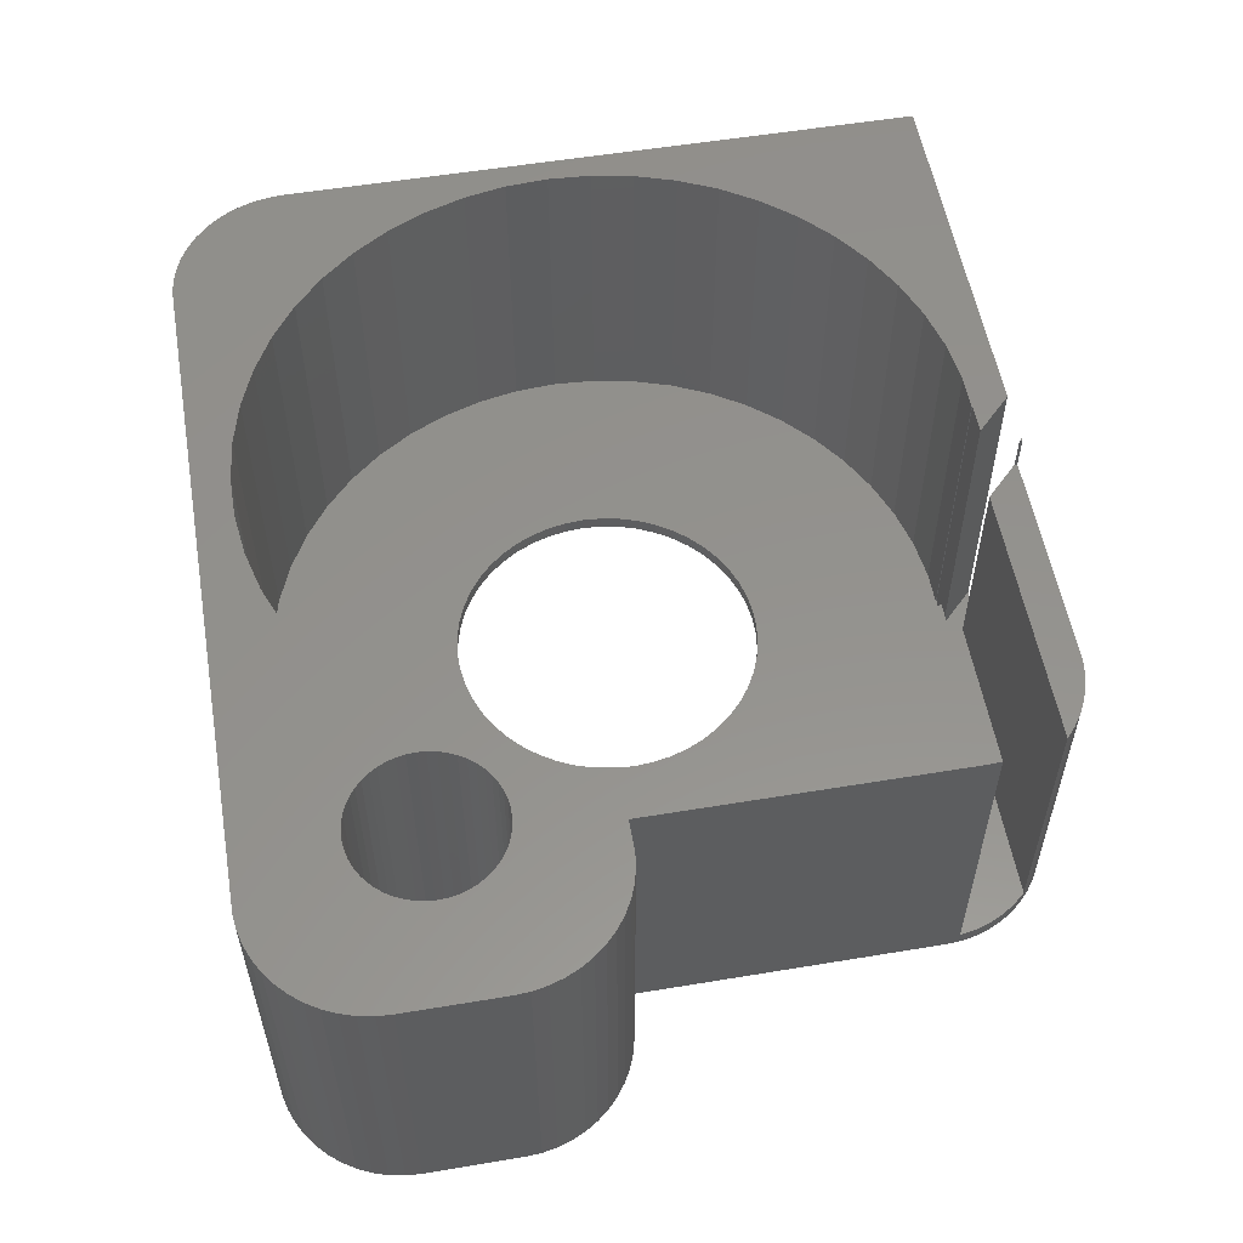
<metadata>
{"format":"stl","ext":"stl","renderer":"f3d","projection":"perspective","resolution":1024,"background":"white","views":[{"elev":55.7,"azim":80.1,"up":"+Z"}]}
</metadata>
<code>
# stl→obj: 438 verts, 880 faces
v -16 -11 0
v -16 16 14
v -16 16 0
v -16 -11 14
v 11.23 8.523 14
v 16 11 14
v 15.97 11.5 14
v 17.79 -7.896 14
v 22 -7 14
v 21.96 -6.373 14
v 18 -9 14
v 22 -11 14
v 17.63 -7.555 14
v 21.84 -5.757 14
v 17.98 -9.376 14
v 21.65 -5.159 14
v 17.91 -9.746 14
v 17.43 -7.237 14
v 21.38 -4.591 14
v 17.79 -10.1 14
v 21.05 -4.061 14
v 21.96 -11.63 14
v 17.19 -6.946 14
v 20.64 -3.577 14
v 17.63 -10.45 14
v 20.19 -3.147 14
v 21.84 -12.24 14
v 16.91 -6.688 14
v 19.68 -2.778 14
v 21.65 -12.84 14
v 19.13 -2.476 14
v 17.43 -10.76 14
v 16.61 -6.467 14
v 18.55 -2.245 14
v 21.38 -13.41 14
v 21.05 -13.94 14
v 17.98 -8.624 14
v 17.94 -2.089 14
v 17.91 -8.254 14
v 16.28 -6.286 14
v 17.31 -2.01 14
v 15.93 -6.147 14
v 16 -2.01 14
v 13.54 3.606 14
v 14 0 14
v 13.89 1.817 14
v 13.54 -3.606 14
v 13.89 -1.817 14
v 15.56 -6.053 14
v 15.19 -6.006 14
v 14.81 -6.006 14
v 12.98 5.338 14
v 12.21 6.985 14
v 10.07 9.926 14
v 9.75 11.5 14
v 9.75 11 14
v 8.926 11 14
v 17.19 -11.05 14
v 20.64 -14.42 14
v 20.19 -14.85 14
v 16.91 -11.31 14
v 19.68 -15.22 14
v 19.13 -15.52 14
v 16.61 -11.53 14
v 18.55 -15.76 14
v 17.94 -15.91 14
v 16.28 -11.71 14
v 17.31 -15.99 14
v 15.93 -11.85 14
v 15.56 -11.95 14
v 15.19 -11.99 14
v 14.81 -11.99 14
v 14.44 -11.95 14
v 14.07 -11.85 14
v 13.72 -11.71 14
v 7.269 -12.24 14
v 13.39 -11.53 14
v 8.743 -11.17 14
v 13.09 -11.31 14
v 12.81 -11.05 14
v 11.23 -8.523 14
v 12.02 -9.376 14
v 12 -9 14
v 10.07 -9.926 14
v 12.09 -9.746 14
v 12.21 -10.1 14
v 12.37 -10.45 14
v 12.57 -10.76 14
v 5.674 -13.12 14
v 3.981 -13.79 14
v 2.217 -14.24 14
v 0.4105 -14.47 14
v -11.31 -15.99 14
v -1.41 -14.47 14
v -3.217 -14.24 14
v -4.981 -13.79 14
v -6.674 -13.12 14
v -8.269 -12.24 14
v -9.743 -11.17 14
v -14.19 -14.85 14
v -11.07 -9.926 14
v -11.94 -15.91 14
v -12.23 -8.523 14
v -12.55 -15.76 14
v -13.13 -15.52 14
v -13.21 -6.985 14
v -13.68 -15.22 14
v -13.98 -5.338 14
v -15.96 -11.63 14
v -14.54 -3.606 14
v -14.89 -1.817 14
v -15 0 14
v -14.64 -14.42 14
v -10 15.99 14
v -10 16 14
v -11.07 9.926 14
v -12.23 8.523 14
v -13.21 6.985 14
v -15.05 -13.94 14
v -15.38 -13.41 14
v -15.65 -12.84 14
v -14.89 1.817 14
v -15.84 -12.24 14
v -13.98 5.338 14
v -14.54 3.606 14
v -0.2401 15.99 14
v 0 14.5 14
v 1.25 14.5 14
v -1.41 14.47 14
v 0 14.47 14
v -3.217 14.24 14
v -4.981 13.79 14
v -6.674 13.12 14
v -8.269 12.24 14
v -9.743 11.17 14
v 14.44 -6.053 14
v 12.98 -5.338 14
v 14.07 -6.147 14
v 13.72 -6.286 14
v 13.39 -6.467 14
v 13.09 -6.688 14
v 12.21 -6.985 14
v 12.81 -6.946 14
v 12.57 -7.237 14
v 12.37 -7.555 14
v 12.21 -7.896 14
v 12.09 -8.254 14
v 12.02 -8.624 14
v 2 15.99 14
v 1.881 15.99 14
v 2 15.87 14
v 15.97 11.5 0.6
v 15.96 11.63 0
v 15.96 11.63 0.6
v 16 11 0
v -14.64 -14.42 0
v -14.19 -14.85 0
v 12.55 15.76 0
v 11.94 15.91 12.5
v 12.55 15.76 12.5
v 11.94 15.91 0
v 16 -2.01 0
v 11.31 15.99 12.5
v 1.881 15.99 0.6
v 2 15.99 12.5
v -1.5 15.99 0.5
v -0.2401 15.99 0.6
v 11.31 15.99 0
v -10 15.99 0
v -10 15.99 0.5
v -1.5 15.99 13.5
v -10 15.99 13.5
v -15.65 -12.84 0
v -15.84 -12.24 0
v -11.31 -15.99 0
v 17.31 -15.99 0
v 15.84 12.24 0.6
v 15.65 12.84 0
v 15.65 12.84 0.6
v 15.84 12.24 0
v 15.05 13.94 0.6
v 14.64 14.42 0
v 14.64 14.42 0.6
v 15.05 13.94 0
v -15.96 -11.63 0
v 17.79 -10.1 0
v 22 -11 0
v 21.96 -11.63 0
v 18 -9 0
v 22 -7 0
v 17.63 -10.45 0
v 21.84 -12.24 0
v 17.98 -8.624 0
v 21.65 -12.84 0
v 17.91 -8.254 0
v 17.43 -10.76 0
v 21.38 -13.41 0
v 17.79 -7.896 0
v 21.05 -13.94 0
v 21.96 -6.373 0
v 17.19 -11.05 0
v 20.64 -14.42 0
v 17.63 -7.555 0
v 20.19 -14.85 0
v 21.84 -5.757 0
v 16.91 -11.31 0
v 19.68 -15.22 0
v 21.65 -5.159 0
v 19.13 -15.52 0
v 17.43 -7.237 0
v 16.61 -11.53 0
v 18.55 -15.76 0
v 21.38 -4.591 0
v 21.05 -4.061 0
v 17.98 -9.376 0
v 17.94 -15.91 0
v 17.91 -9.746 0
v 16.28 -11.71 0
v 15.93 -11.85 0
v 15.56 -11.95 0
v 15.19 -11.99 0
v 14.81 -11.99 0
v 14.44 -11.95 0
v 14.07 -11.85 0
v 13.72 -11.71 0
v 13.39 -11.53 0
v 13.09 -11.31 0
v 12.02 -8.624 0
v 6 0 0
v 5.949 0.8147 0
v 3.643 -5.008 0
v 12 -9 0
v 12.02 -9.376 0
v 2.983 -5.488 0
v 12.09 -9.746 0
v 2.268 -5.881 0
v 12.21 -10.1 0
v 1.509 -6.182 0
v 12.37 -10.45 0
v 5.949 -0.8147 0
v 12.57 -10.76 0
v 5.796 -1.616 0
v 5.544 -2.393 0
v 0.718 -6.385 0
v 12.81 -11.05 0
v 5.196 -3.131 0
v 4.759 -3.821 0
v 4.238 -4.45 0
v -0.09186 -6.487 0
v -0.9081 -6.487 0
v -1.718 -6.385 0
v -2.509 -6.182 0
v -7 0 0
v -6.949 -0.8147 0
v -3.268 -5.881 0
v -3.983 -5.488 0
v -4.643 -5.008 0
v -5.238 -4.45 0
v -5.759 -3.821 0
v -6.196 -3.131 0
v -6.544 -2.393 0
v -6.796 -1.616 0
v -11.94 -15.91 0
v -12.55 -15.76 0
v -13.13 -15.52 0
v -13.68 -15.22 0
v -15.05 -13.94 0
v -15.38 -13.41 0
v -10 16 0
v 17.19 -6.946 0
v 20.64 -3.577 0
v 20.19 -3.147 0
v 16.91 -6.688 0
v 19.68 -2.778 0
v 19.13 -2.476 0
v 16.61 -6.467 0
v 18.55 -2.245 0
v 17.94 -2.089 0
v 16.28 -6.286 0
v 17.31 -2.01 0
v 15.93 -6.147 0
v 15.56 -6.053 0
v 15.19 -6.006 0
v 14.81 -6.006 0
v 14.44 -6.053 0
v 14.07 -6.147 0
v 13.72 -6.286 0
v 13.39 -6.467 0
v 13.09 -6.688 0
v 12.81 -6.946 0
v 15.38 13.41 0
v 14.19 14.85 0
v 13.68 15.22 0
v 12.57 -7.237 0
v 13.13 15.52 0
v 12.37 -7.555 0
v 12.21 -7.896 0
v 12.09 -8.254 0
v 5.796 1.616 0
v 5.544 2.393 0
v 5.196 3.131 0
v 4.759 3.821 0
v 4.238 4.45 0
v 3.643 5.008 0
v 2.983 5.488 0
v 2.268 5.881 0
v 1.509 6.182 0
v 0.718 6.385 0
v -0.09186 6.487 0
v -0.9081 6.487 0
v -1.718 6.385 0
v -2.509 6.182 0
v -3.268 5.881 0
v -3.983 5.488 0
v -4.643 5.008 0
v -5.238 4.45 0
v -5.759 3.821 0
v -6.196 3.131 0
v -6.544 2.393 0
v -6.796 1.616 0
v -6.949 0.8147 0
v 15.38 13.41 0.6
v 14.56 14.5 0.6
v 14.19 14.85 12.5
v 14.56 14.5 12.5
v 13.13 15.52 12.5
v 13.68 15.22 12.5
v -10 16 0.5
v -10 16 13.5
v -15.5 16 0.5
v -15.5 16 13.5
v -15.5 15.5 13.5
v -15.5 15.5 0.5
v -1.5 15.5 13.5
v -1.5 15.5 0.5
v -13.98 5.338 0.6
v -14.54 3.606 0.6
v 12.21 6.985 0.6
v 11.23 8.523 0.6
v -6.674 13.12 0.6
v -4.981 13.79 0.6
v -13.21 6.985 0.6
v 13.89 -1.817 0.6
v 14 0 0.6
v 5.674 -13.12 0.6
v 3.981 -13.79 0.6
v 13.89 1.817 0.6
v 13.54 3.606 0.6
v 8.926 11 0.6
v 10.07 9.926 0.6
v -11.07 9.926 0.6
v -12.23 8.523 0.6
v -3.217 14.24 0.6
v -1.41 14.47 0.6
v -9.743 11.17 0.6
v 8.743 -11.17 0.6
v 7.269 -12.24 0.6
v 12.21 -6.985 0.6
v 12.98 -5.338 0.6
v -1.41 -14.47 0.6
v -3.217 -14.24 0.6
v 2.217 -14.24 0.6
v 0 14.47 0.6
v -14.89 1.817 0.6
v -15 0 0.6
v -8.269 12.24 0.6
v 13.54 -3.606 0.6
v 10.07 -9.926 0.6
v 11.23 -8.523 0.6
v -4.981 -13.79 0.6
v -13.21 -6.985 0.6
v -12.23 -8.523 0.6
v -13.98 -5.338 0.6
v 0.4105 -14.47 0.6
v 12.98 5.338 0.6
v -6.674 -13.12 0.6
v -8.269 -12.24 0.6
v -14.89 -1.817 0.6
v -14.54 -3.606 0.6
v -9.743 -11.17 0.6
v -11.07 -9.926 0.6
v 9.75 11.5 0.6
v 9.75 11 0.6
v 3.371 14.5 0.6
v 5.544 -2.393 0.6
v 5.196 -3.131 0.6
v 5.949 0.8147 0.6
v 6 0 0.6
v 5.796 1.616 0.6
v 5.544 2.393 0.6
v 5.196 3.131 0.6
v 4.759 3.821 0.6
v 4.238 4.45 0.6
v 3.643 5.008 0.6
v 2.268 5.881 0.6
v 2.983 5.488 0.6
v 1.25 14.5 0.6
v 1.509 6.182 0.6
v 5.949 -0.8147 0.6
v 5.796 -1.616 0.6
v 4.759 -3.821 0.6
v 4.238 -4.45 0.6
v 3.643 -5.008 0.6
v 2.983 -5.488 0.6
v 2.268 -5.881 0.6
v 1.509 -6.182 0.6
v 0.718 -6.385 0.6
v -0.09186 -6.487 0.6
v -0.9081 -6.487 0.6
v -1.718 -6.385 0.6
v -2.509 -6.182 0.6
v -3.268 -5.881 0.6
v -3.983 -5.488 0.6
v -4.643 -5.008 0.6
v -5.238 -4.45 0.6
v -5.759 -3.821 0.6
v -6.196 -3.131 0.6
v -6.544 -2.393 0.6
v -6.796 -1.616 0.6
v -6.949 -0.8147 0.6
v -7 0 0.6
v -6.196 3.131 0.6
v -6.544 2.393 0.6
v -6.796 1.616 0.6
v -6.949 0.8147 0.6
v 0.718 6.385 0.6
v 0 14.5 0.6
v -0.09186 6.487 0.6
v -0.9081 6.487 0.6
v -1.718 6.385 0.6
v -2.509 6.182 0.6
v -3.268 5.881 0.6
v -3.983 5.488 0.6
v -4.643 5.008 0.6
v -5.238 4.45 0.6
v -5.759 3.821 0.6
v 3.371 14.5 12.5
v 2 15.87 12.5
f 1 2 3
f 2 1 4
f 5 6 7
f 8 9 10
f 9 11 12
f 13 10 14
f 15 12 11
f 13 14 16
f 17 12 15
f 18 16 19
f 20 12 17
f 18 19 21
f 12 20 22
f 23 21 24
f 25 22 20
f 23 24 26
f 22 25 27
f 28 26 29
f 27 25 30
f 28 29 31
f 32 30 25
f 33 31 34
f 30 32 35
f 35 32 36
f 9 37 11
f 33 34 38
f 9 39 37
f 9 8 39
f 10 13 8
f 16 18 13
f 40 38 41
f 21 23 18
f 26 28 23
f 31 33 28
f 38 40 33
f 42 41 43
f 41 42 40
f 6 44 43
f 45 43 46
f 47 43 48
f 43 49 42
f 50 43 47
f 43 50 49
f 50 47 51
f 48 43 45
f 43 44 46
f 6 52 44
f 6 53 52
f 6 5 53
f 7 54 5
f 55 54 7
f 56 54 55
f 54 56 57
f 58 36 32
f 36 58 59
f 59 58 60
f 61 60 58
f 60 61 62
f 62 61 63
f 64 63 61
f 63 64 65
f 65 64 66
f 67 66 64
f 66 67 68
f 69 68 67
f 70 68 69
f 71 68 70
f 72 68 71
f 73 68 72
f 74 68 73
f 75 68 74
f 76 75 77
f 78 77 79
f 78 79 80
f 81 82 83
f 84 82 81
f 82 84 85
f 85 84 86
f 86 84 87
f 84 88 87
f 78 88 84
f 88 78 80
f 77 78 76
f 75 76 68
f 89 68 76
f 90 68 89
f 91 68 90
f 92 68 91
f 93 92 94
f 92 93 68
f 95 93 94
f 96 93 95
f 97 93 96
f 98 93 97
f 99 93 98
f 100 99 101
f 99 102 93
f 4 101 103
f 99 104 102
f 99 105 104
f 4 103 106
f 99 107 105
f 4 106 108
f 101 4 109
f 4 108 110
f 99 100 107
f 4 110 111
f 4 111 112
f 101 113 100
f 2 114 115
f 114 2 116
f 116 2 117
f 117 2 118
f 101 119 113
f 101 120 119
f 101 121 120
f 2 112 122
f 101 123 121
f 118 2 124
f 2 125 124
f 2 122 125
f 112 2 4
f 101 109 123
f 126 127 128
f 129 127 126
f 127 129 130
f 126 131 129
f 114 131 126
f 131 114 132
f 132 114 133
f 114 134 133
f 114 135 134
f 135 114 116
f 51 47 136
f 137 136 47
f 136 137 138
f 138 137 139
f 139 137 140
f 140 137 141
f 142 141 137
f 141 142 143
f 143 142 144
f 144 142 145
f 145 142 146
f 81 146 142
f 146 81 147
f 148 81 83
f 147 81 148
f 149 150 151
f 7 6 152
f 152 153 154
f 152 155 153
f 155 152 6
f 156 100 113
f 100 156 157
f 158 159 160
f 159 158 161
f 43 155 6
f 155 43 162
f 163 164 165
f 164 166 167
f 168 164 163
f 168 166 164
f 169 166 168
f 166 169 170
f 165 150 149
f 150 165 164
f 126 171 114
f 167 171 126
f 171 167 166
f 114 171 172
f 173 123 174
f 123 173 121
f 175 68 93
f 68 175 176
f 177 178 179
f 178 177 180
f 181 182 183
f 182 181 184
f 161 163 159
f 163 161 168
f 185 4 1
f 4 185 109
f 186 187 188
f 187 189 190
f 191 188 192
f 193 190 189
f 191 192 194
f 195 190 193
f 196 194 197
f 198 190 195
f 196 197 199
f 190 198 200
f 201 199 202
f 203 200 198
f 201 202 204
f 200 203 205
f 206 204 207
f 205 203 208
f 206 207 209
f 210 208 203
f 211 209 212
f 208 210 213
f 213 210 214
f 187 215 189
f 211 212 216
f 187 217 215
f 187 186 217
f 188 191 186
f 194 196 191
f 218 216 176
f 199 201 196
f 204 206 201
f 209 211 206
f 216 218 211
f 176 219 218
f 176 220 219
f 176 221 220
f 176 222 221
f 176 223 222
f 176 224 223
f 176 225 224
f 176 226 225
f 176 227 226
f 175 227 176
f 155 168 161
f 228 229 230
f 231 232 233
f 234 233 235
f 236 235 237
f 238 237 239
f 228 240 229
f 238 239 241
f 228 242 240
f 228 243 242
f 244 241 245
f 228 246 243
f 227 175 245
f 228 247 246
f 228 248 247
f 228 231 248
f 233 234 231
f 235 236 234
f 237 238 236
f 241 244 238
f 245 175 244
f 244 175 249
f 249 175 250
f 250 175 251
f 251 175 252
f 1 253 254
f 252 175 255
f 175 256 255
f 175 257 256
f 175 258 257
f 1 258 175
f 258 1 259
f 259 1 260
f 260 1 261
f 261 1 262
f 262 1 254
f 253 1 3
f 1 175 263
f 1 263 264
f 1 264 265
f 1 265 266
f 1 266 157
f 1 157 156
f 1 156 267
f 1 267 268
f 1 268 173
f 1 173 174
f 1 174 185
f 253 3 169
f 169 3 269
f 270 214 210
f 214 270 271
f 271 270 272
f 273 272 270
f 272 273 274
f 274 273 275
f 276 275 273
f 275 276 277
f 277 276 278
f 279 278 276
f 278 279 280
f 281 280 279
f 168 155 162
f 280 281 162
f 282 162 281
f 283 162 282
f 284 162 283
f 285 162 284
f 286 162 285
f 287 162 286
f 288 162 287
f 289 162 288
f 290 162 289
f 155 161 153
f 180 161 178
f 178 161 291
f 291 161 184
f 182 161 292
f 184 161 182
f 292 161 293
f 153 161 180
f 168 162 290
f 168 290 294
f 293 161 295
f 168 294 296
f 168 296 297
f 168 297 298
f 168 298 228
f 231 228 232
f 295 161 158
f 228 230 168
f 299 168 230
f 300 168 299
f 301 168 300
f 302 168 301
f 303 168 302
f 304 168 303
f 305 168 304
f 306 168 305
f 307 168 306
f 308 168 307
f 309 168 308
f 169 309 310
f 169 310 311
f 169 311 312
f 169 312 313
f 169 313 314
f 309 169 168
f 315 169 314
f 316 169 315
f 317 169 316
f 318 169 317
f 319 169 318
f 320 169 319
f 321 169 320
f 169 321 253
f 174 109 185
f 109 174 123
f 156 119 267
f 119 156 113
f 268 121 173
f 121 268 120
f 265 104 105
f 104 265 264
f 154 180 177
f 180 154 153
f 322 184 181
f 184 322 291
f 179 291 322
f 291 179 178
f 183 182 323
f 323 324 325
f 323 292 324
f 292 323 182
f 267 120 268
f 120 267 119
f 266 105 107
f 105 266 265
f 157 107 100
f 107 157 266
f 264 102 104
f 102 264 263
f 263 93 102
f 93 263 175
f 295 160 326
f 160 295 158
f 293 326 327
f 326 293 295
f 292 327 324
f 327 292 293
f 14 208 16
f 208 14 205
f 272 29 26
f 29 272 274
f 12 190 9
f 190 12 187
f 280 43 41
f 43 280 162
f 278 41 38
f 41 278 280
f 207 60 62
f 60 207 204
f 277 38 34
f 38 277 278
f 10 205 14
f 205 10 200
f 19 214 21
f 214 19 213
f 176 66 68
f 66 176 216
f 204 59 60
f 59 204 202
f 274 31 29
f 31 274 275
f 9 200 10
f 200 9 190
f 21 271 24
f 271 21 214
f 59 199 36
f 199 59 202
f 36 197 35
f 197 36 199
f 30 192 27
f 192 30 194
f 209 62 63
f 62 209 207
f 275 34 31
f 34 275 277
f 16 213 19
f 213 16 208
f 271 26 24
f 26 271 272
f 216 65 66
f 65 216 212
f 212 63 65
f 63 212 209
f 22 187 12
f 187 22 188
f 27 188 22
f 188 27 192
f 35 194 30
f 194 35 197
f 170 269 328
f 269 170 169
f 114 329 115
f 329 114 172
f 328 269 330
f 331 115 329
f 115 331 2
f 330 2 331
f 330 3 2
f 3 330 269
f 332 330 331
f 330 332 333
f 334 172 171
f 332 172 334
f 331 172 332
f 172 331 329
f 335 171 166
f 171 335 334
f 328 330 170
f 170 335 166
f 333 170 330
f 170 333 335
f 335 332 334
f 332 335 333
f 203 18 210
f 18 203 13
f 281 40 42
f 40 281 279
f 288 139 140
f 139 288 287
f 147 297 146
f 297 147 298
f 217 15 215
f 15 217 17
f 193 39 195
f 39 193 37
f 273 23 28
f 23 273 270
f 276 28 33
f 28 276 273
f 82 232 83
f 232 82 233
f 145 294 144
f 294 145 296
f 289 140 141
f 140 289 288
f 286 136 138
f 136 286 285
f 189 37 193
f 37 189 11
f 186 17 217
f 17 186 20
f 226 79 77
f 79 226 227
f 88 239 87
f 239 88 241
f 206 64 61
f 64 206 211
f 210 23 270
f 23 210 18
f 285 51 136
f 51 285 284
f 282 42 49
f 42 282 281
f 283 49 50
f 49 283 282
f 279 33 40
f 33 279 276
f 148 298 147
f 298 148 228
f 83 228 148
f 228 83 232
f 146 296 145
f 296 146 297
f 287 138 139
f 138 287 286
f 290 141 143
f 141 290 289
f 144 290 143
f 290 144 294
f 215 11 189
f 11 215 15
f 196 25 191
f 25 196 32
f 220 71 70
f 71 220 221
f 85 233 82
f 233 85 235
f 227 80 79
f 80 227 245
f 219 70 69
f 70 219 220
f 198 13 203
f 13 198 8
f 195 8 198
f 8 195 39
f 284 50 51
f 50 284 283
f 191 20 186
f 20 191 25
f 224 75 74
f 75 224 225
f 223 74 73
f 74 223 224
f 87 237 86
f 237 87 239
f 86 235 85
f 235 86 237
f 211 67 64
f 67 211 218
f 218 69 67
f 69 218 219
f 201 61 58
f 61 201 206
f 225 77 75
f 77 225 226
f 80 241 88
f 241 80 245
f 201 32 196
f 32 201 58
f 222 73 72
f 73 222 223
f 221 72 71
f 72 221 222
f 125 336 124
f 336 125 337
f 338 5 339
f 5 338 53
f 340 132 133
f 132 340 341
f 124 342 118
f 342 124 336
f 343 45 344
f 45 343 48
f 345 90 89
f 90 345 346
f 347 44 348
f 44 347 46
f 349 54 57
f 54 349 350
f 117 351 116
f 351 117 352
f 353 129 131
f 129 353 354
f 351 135 116
f 135 351 355
f 344 46 347
f 46 344 45
f 356 76 78
f 76 356 357
f 358 137 359
f 137 358 142
f 360 95 94
f 95 360 361
f 346 91 90
f 91 346 362
f 339 54 350
f 54 339 5
f 354 130 129
f 130 354 363
f 112 364 122
f 364 112 365
f 122 337 125
f 337 122 364
f 118 352 117
f 352 118 342
f 341 131 132
f 131 341 353
f 366 133 134
f 133 366 340
f 355 134 135
f 134 355 366
f 367 48 343
f 48 367 47
f 368 81 369
f 81 368 84
f 369 142 358
f 142 369 81
f 361 96 95
f 96 361 370
f 103 371 106
f 371 103 372
f 106 373 108
f 373 106 371
f 362 92 91
f 92 362 374
f 368 78 84
f 78 368 356
f 375 53 338
f 53 375 52
f 348 52 375
f 52 348 44
f 376 98 97
f 98 376 377
f 111 365 112
f 365 111 378
f 108 379 110
f 379 108 373
f 357 89 76
f 89 357 345
f 359 47 367
f 47 359 137
f 380 101 99
f 101 380 381
f 374 94 92
f 94 374 360
f 377 99 98
f 99 377 380
f 177 152 154
f 382 177 179
f 382 179 322
f 382 322 181
f 382 181 183
f 382 183 323
f 177 382 152
f 382 349 383
f 384 382 323
f 359 385 358
f 386 358 385
f 349 387 388
f 349 389 387
f 349 390 389
f 349 391 390
f 349 392 391
f 349 393 392
f 349 394 393
f 382 384 349
f 395 349 384
f 349 396 394
f 349 395 396
f 397 384 164
f 398 384 397
f 384 398 395
f 397 164 167
f 388 344 347
f 388 347 348
f 344 388 343
f 388 348 375
f 399 343 388
f 388 375 338
f 343 399 367
f 388 338 339
f 400 367 399
f 388 339 350
f 367 400 359
f 388 350 349
f 385 359 400
f 358 386 369
f 401 369 386
f 369 401 368
f 402 368 401
f 368 402 356
f 403 356 402
f 356 403 357
f 404 357 403
f 357 404 345
f 405 345 404
f 345 405 346
f 406 346 405
f 346 406 362
f 407 362 406
f 407 374 362
f 408 374 407
f 409 374 408
f 409 360 374
f 410 360 409
f 361 410 411
f 410 361 360
f 370 411 412
f 376 412 413
f 377 413 414
f 411 370 361
f 380 414 415
f 381 415 416
f 372 416 417
f 371 417 418
f 412 376 370
f 373 418 419
f 379 419 420
f 378 420 421
f 422 342 423
f 413 377 376
f 336 423 342
f 414 380 377
f 423 336 424
f 415 381 380
f 337 424 336
f 416 372 381
f 424 337 425
f 417 371 372
f 364 425 337
f 418 373 371
f 425 364 421
f 419 379 373
f 365 421 364
f 420 378 379
f 421 365 378
f 397 426 398
f 363 397 427
f 428 397 363
f 397 428 426
f 363 429 428
f 354 429 363
f 354 430 429
f 353 430 354
f 430 353 431
f 341 431 353
f 431 341 432
f 340 432 341
f 432 340 433
f 366 433 340
f 433 366 434
f 355 434 366
f 434 355 435
f 351 435 355
f 435 351 436
f 352 436 351
f 436 352 422
f 342 422 352
f 110 378 111
f 378 110 379
f 101 372 103
f 372 101 381
f 370 97 96
f 97 370 376
f 229 387 230
f 387 229 388
f 421 321 425
f 321 421 253
f 310 428 429
f 428 310 309
f 249 409 408
f 409 249 250
f 304 393 394
f 393 304 303
f 316 434 435
f 434 316 315
f 313 431 432
f 431 313 312
f 300 391 301
f 391 300 390
f 301 392 302
f 392 301 391
f 307 395 398
f 395 307 306
f 308 398 426
f 398 308 307
f 306 396 395
f 396 306 305
f 422 317 436
f 317 422 318
f 436 316 435
f 316 436 317
f 424 319 423
f 319 424 320
f 315 433 434
f 433 315 314
f 311 429 430
f 429 311 310
f 244 408 407
f 408 244 249
f 299 390 300
f 390 299 389
f 230 389 299
f 389 230 387
f 302 393 303
f 393 302 392
f 309 426 428
f 426 309 308
f 305 394 396
f 394 305 304
f 423 318 422
f 318 423 319
f 425 320 424
f 320 425 321
f 314 432 433
f 432 314 313
f 312 430 431
f 430 312 311
f 240 388 229
f 388 240 399
f 248 403 402
f 403 248 231
f 236 406 405
f 406 236 238
f 243 400 242
f 400 243 385
f 234 405 404
f 405 234 236
f 246 385 243
f 385 246 386
f 247 386 246
f 386 247 401
f 248 401 247
f 401 248 402
f 252 412 411
f 412 252 255
f 415 259 416
f 259 415 258
f 418 262 419
f 262 418 261
f 238 407 406
f 407 238 244
f 242 399 240
f 399 242 400
f 231 404 403
f 404 231 234
f 256 414 413
f 414 256 257
f 251 411 410
f 411 251 252
f 257 415 414
f 415 257 258
f 417 261 418
f 261 417 260
f 419 254 420
f 254 419 262
f 420 253 421
f 253 420 254
f 255 413 412
f 413 255 256
f 250 410 409
f 410 250 251
f 416 260 417
f 260 416 259
f 130 427 127
f 427 130 363
f 427 128 127
f 128 427 397
f 384 325 437
f 325 384 323
f 152 55 7
f 55 152 382
f 151 165 149
f 165 151 438
f 327 325 324
f 326 325 327
f 160 325 326
f 159 325 160
f 163 325 159
f 163 437 325
f 165 437 163
f 437 165 438
f 164 438 150
f 384 438 164
f 438 384 437
f 150 438 151
f 128 167 126
f 167 128 397
f 383 55 382
f 55 383 56
f 383 57 56
f 57 383 349

</code>
